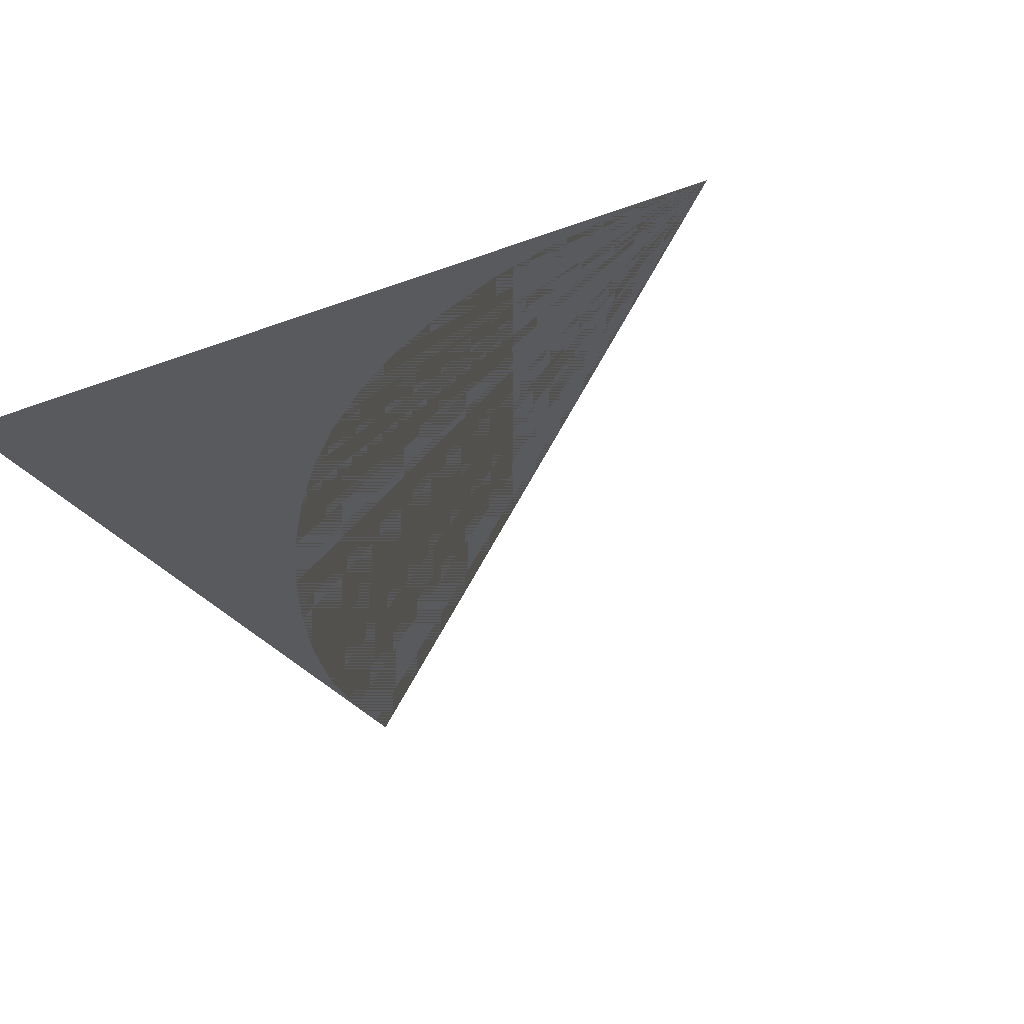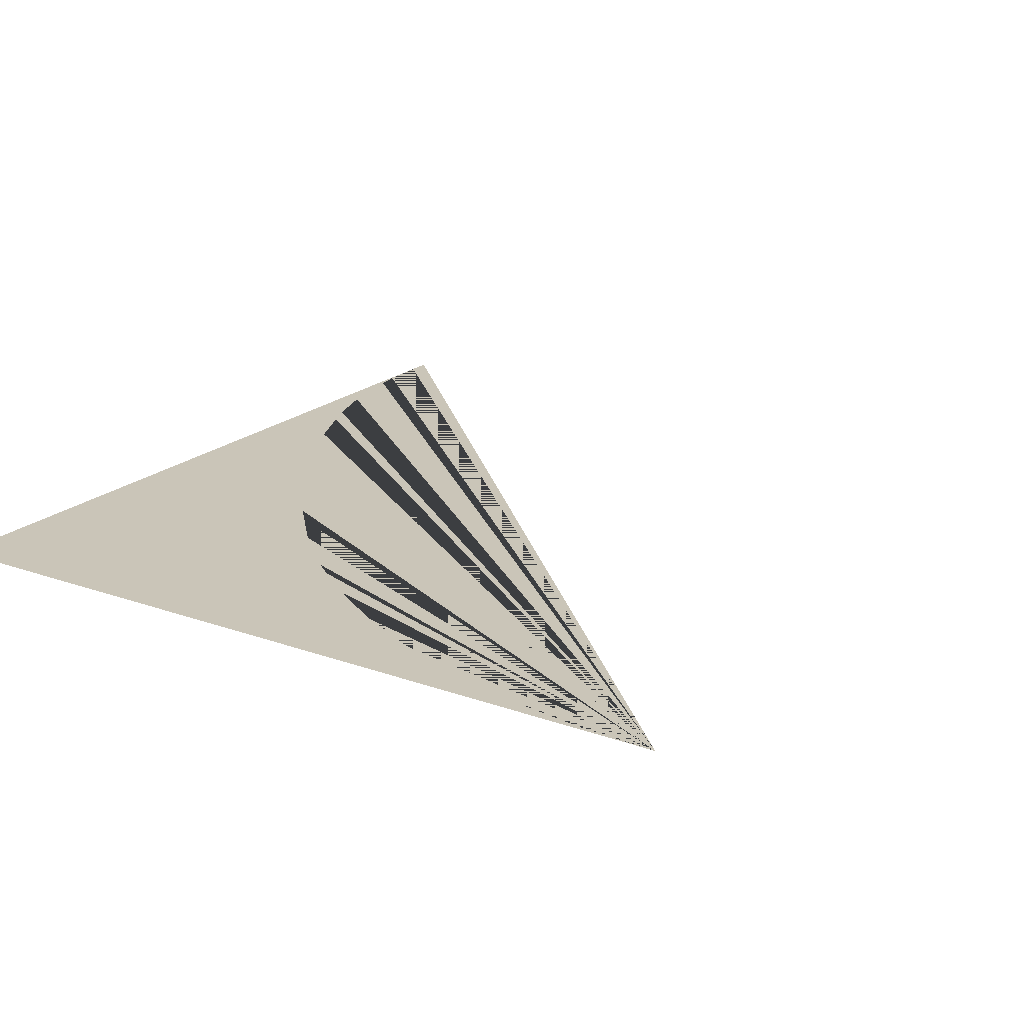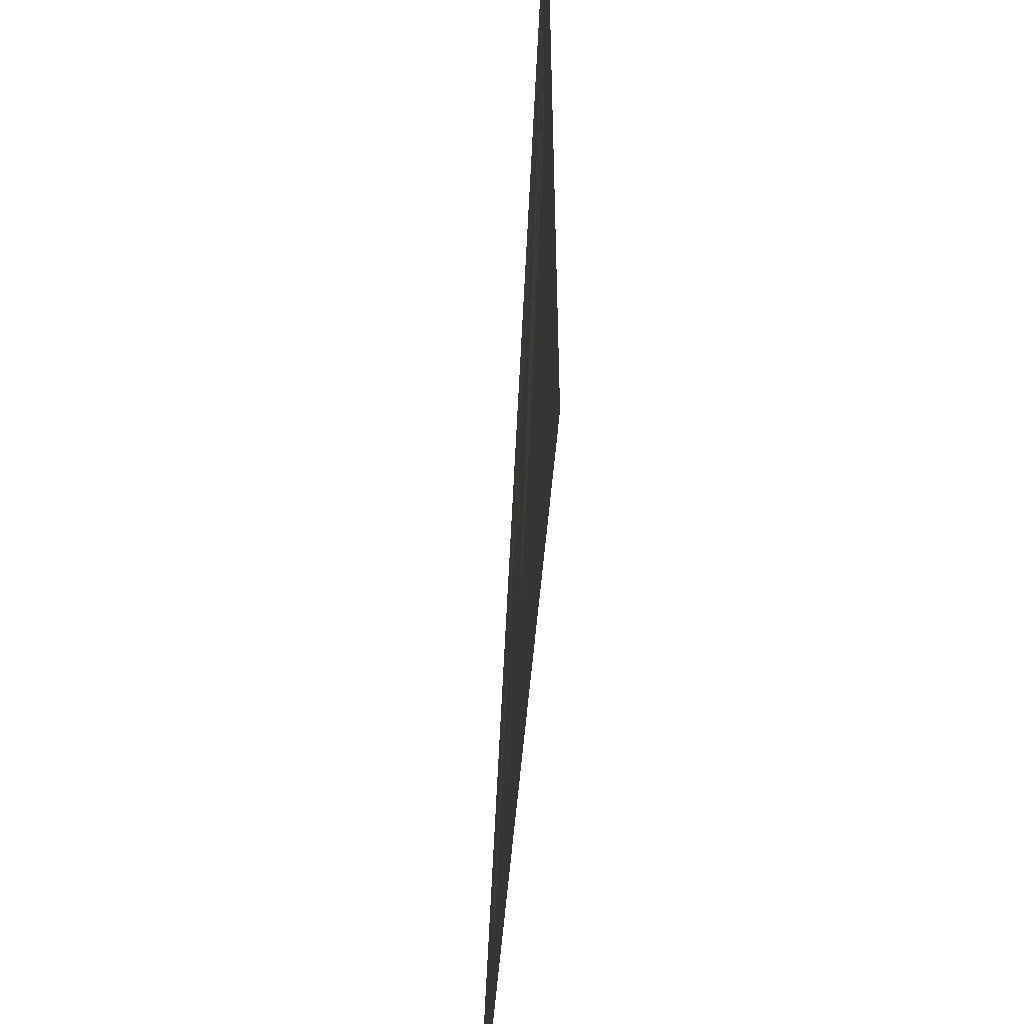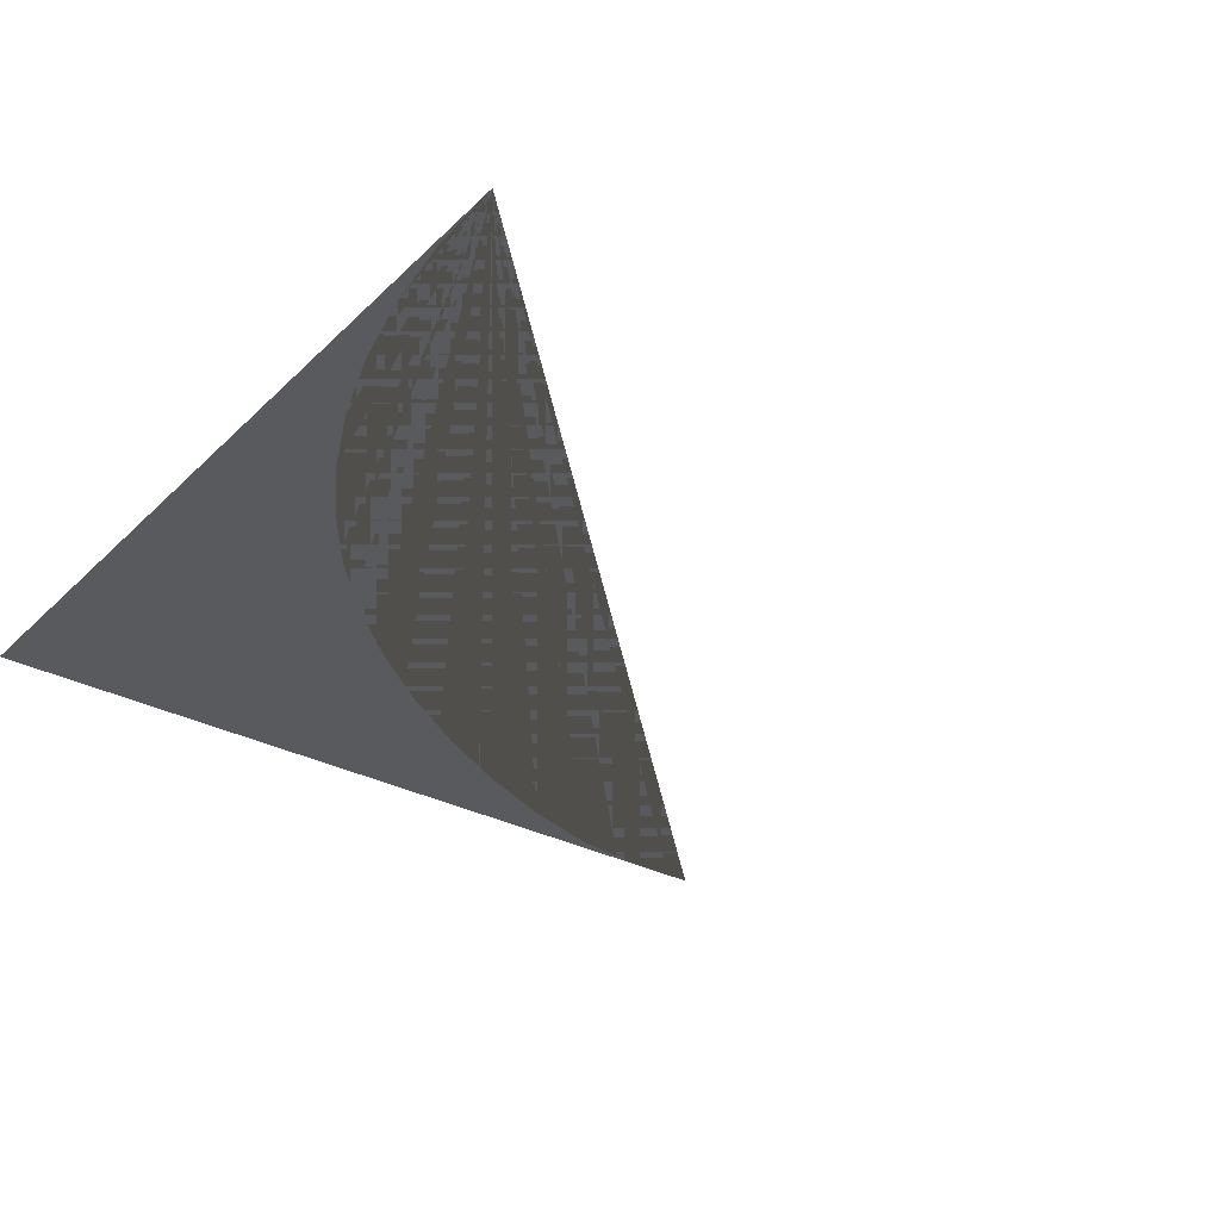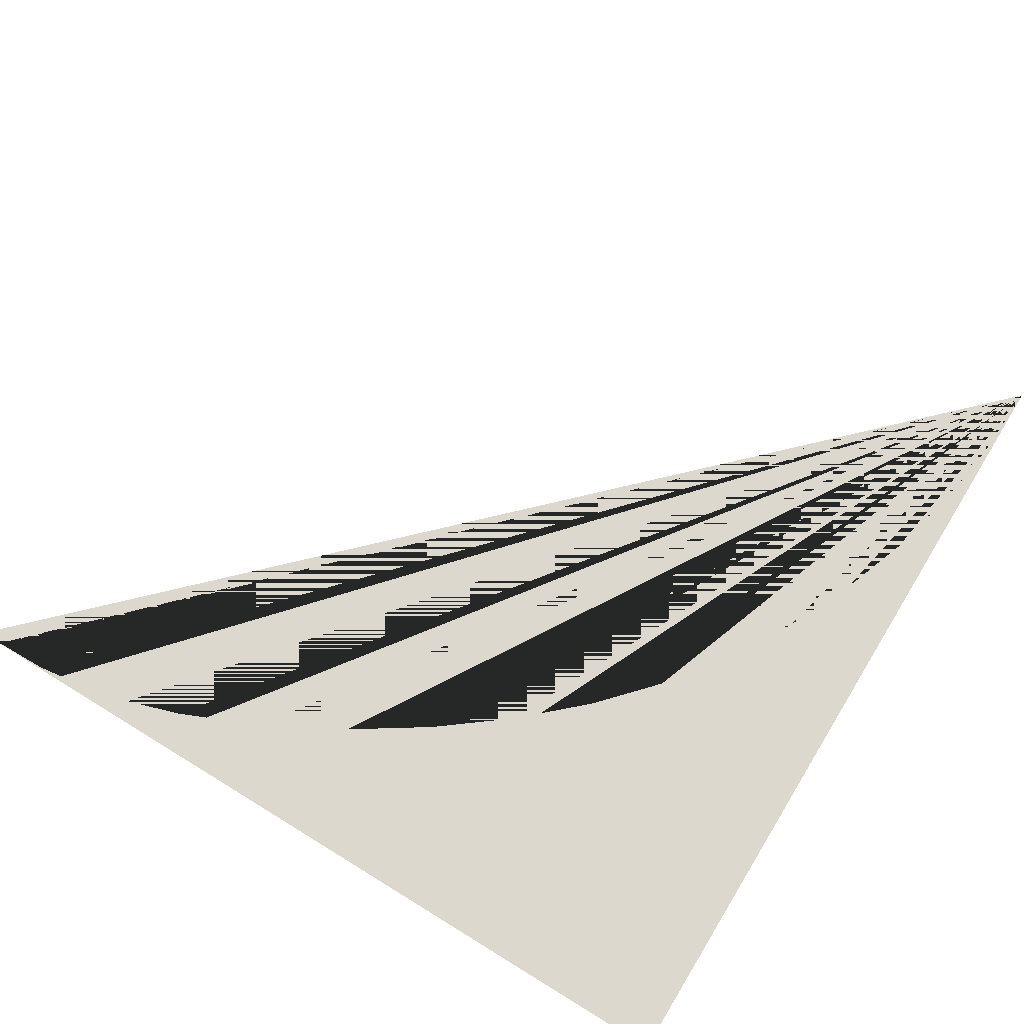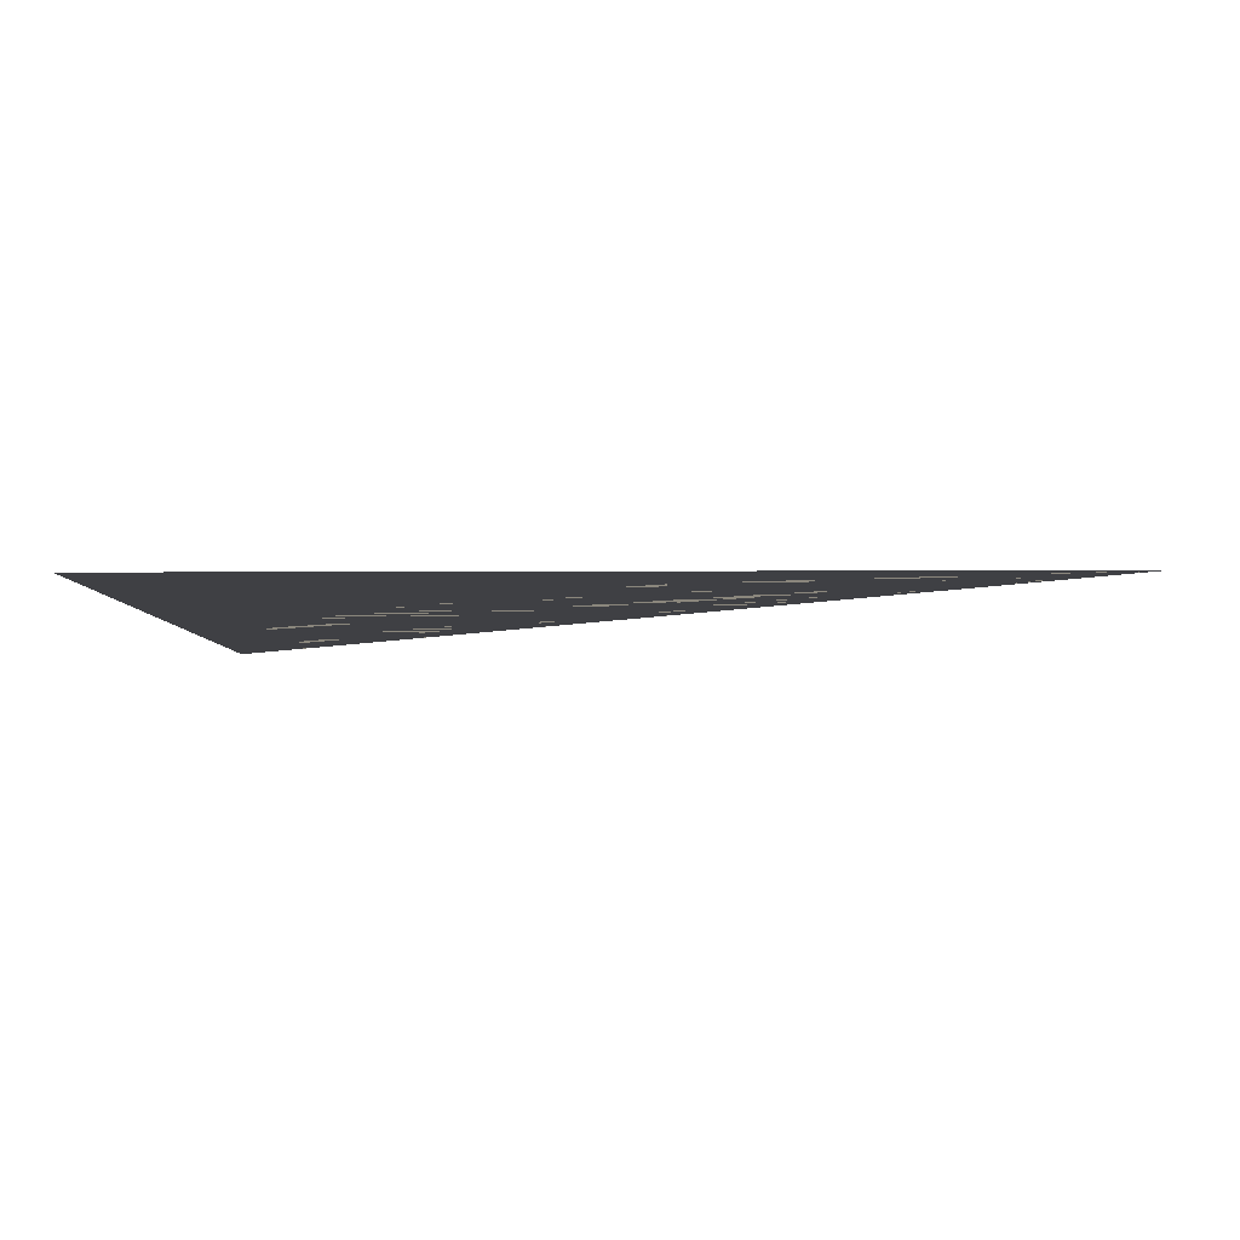
<metadata>
{"format":"obj","ext":"obj","renderer":"f3d","projection":"perspective","resolution":1024,"background":"white","views":[{"elev":-30.7,"azim":-61.7,"up":"+Y"},{"elev":20.4,"azim":-56.8,"up":"+Y"},{"elev":-51.7,"azim":-94.4,"up":"+Z"},{"elev":-31.6,"azim":-36.7,"up":"+Y"},{"elev":72.4,"azim":-148.5,"up":"+Y"},{"elev":-5.0,"azim":-88.9,"up":"+Y"}]}
</metadata>
<code>
g default
v 0.01924 0 0
v 0.8522 -0 -2.001
v 0.7873 0 -1.93
v 0.6596 0 -1.789
v 0.604 0 -1.714
v 0.4944 0 -1.567
v 0.3522 -0 -1.329
v 0.2339 0 -1.079
v 0.1407 0 -0.8185
v 0.07342 -0 -0.5501
v 0.03282 0 -0.2764
v 3.019 0 -3
v 2.929 0 -2.998
v 2.75 0 -2.994
v 2.66 0 -2.983
v 2.483 0 -2.96
v 2.384 0 -2.928
v 2.187 0 -2.865
v 2.088 0 -2.822
v 1.89 0 -2.735
v 1.793 0 -2.683
v 1.601 0 -2.578
v 1.509 0 -2.518
v 1.327 0 -2.399
v 1.243 0 -2.334
v 1.076 0 -2.205
v 1.001 0 -2.137
v 0.8522 0 -2.001
v 0.01924 0 -3
g insidebendsurface_LP
f 1 11 10 9 8 7 6 5 4 3 2 28 27 26 25 24 23 22 21 20 19 18 17 16 15 14 13 12 29

</code>
